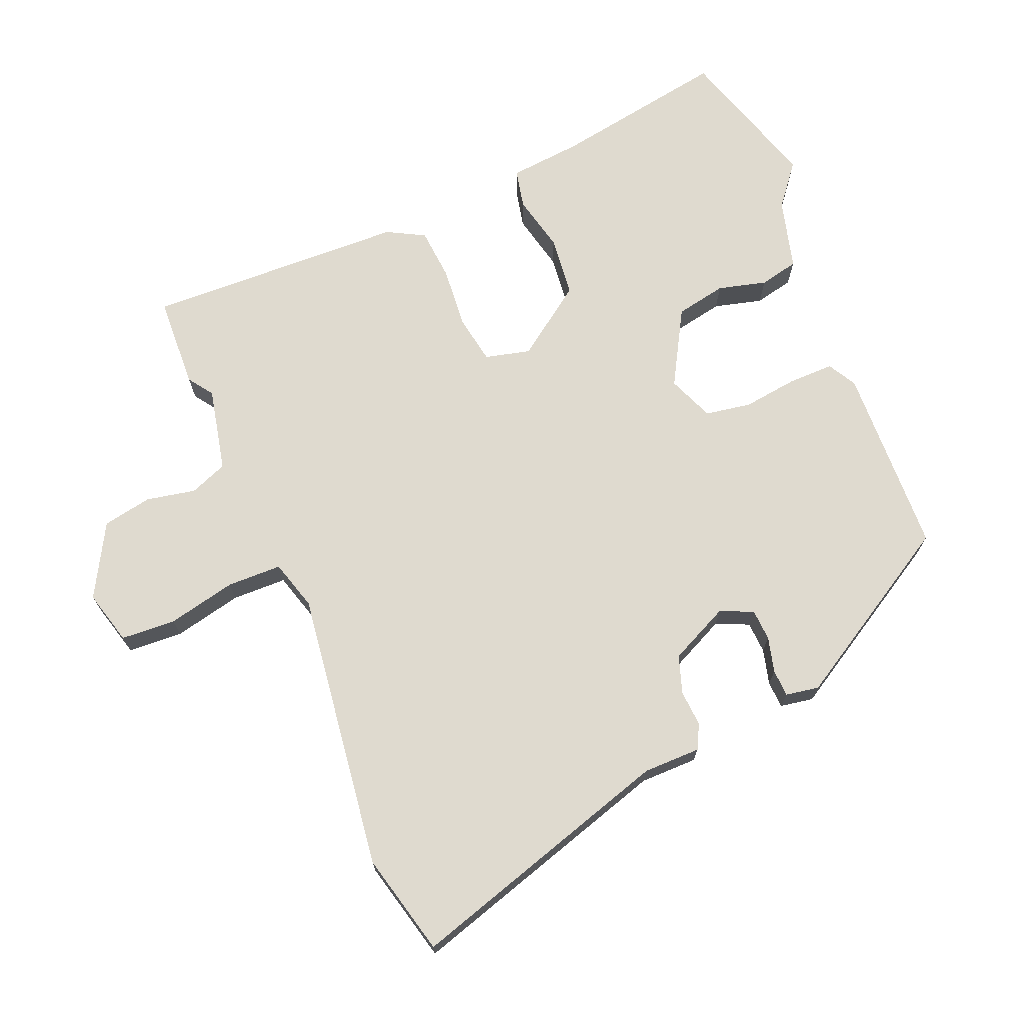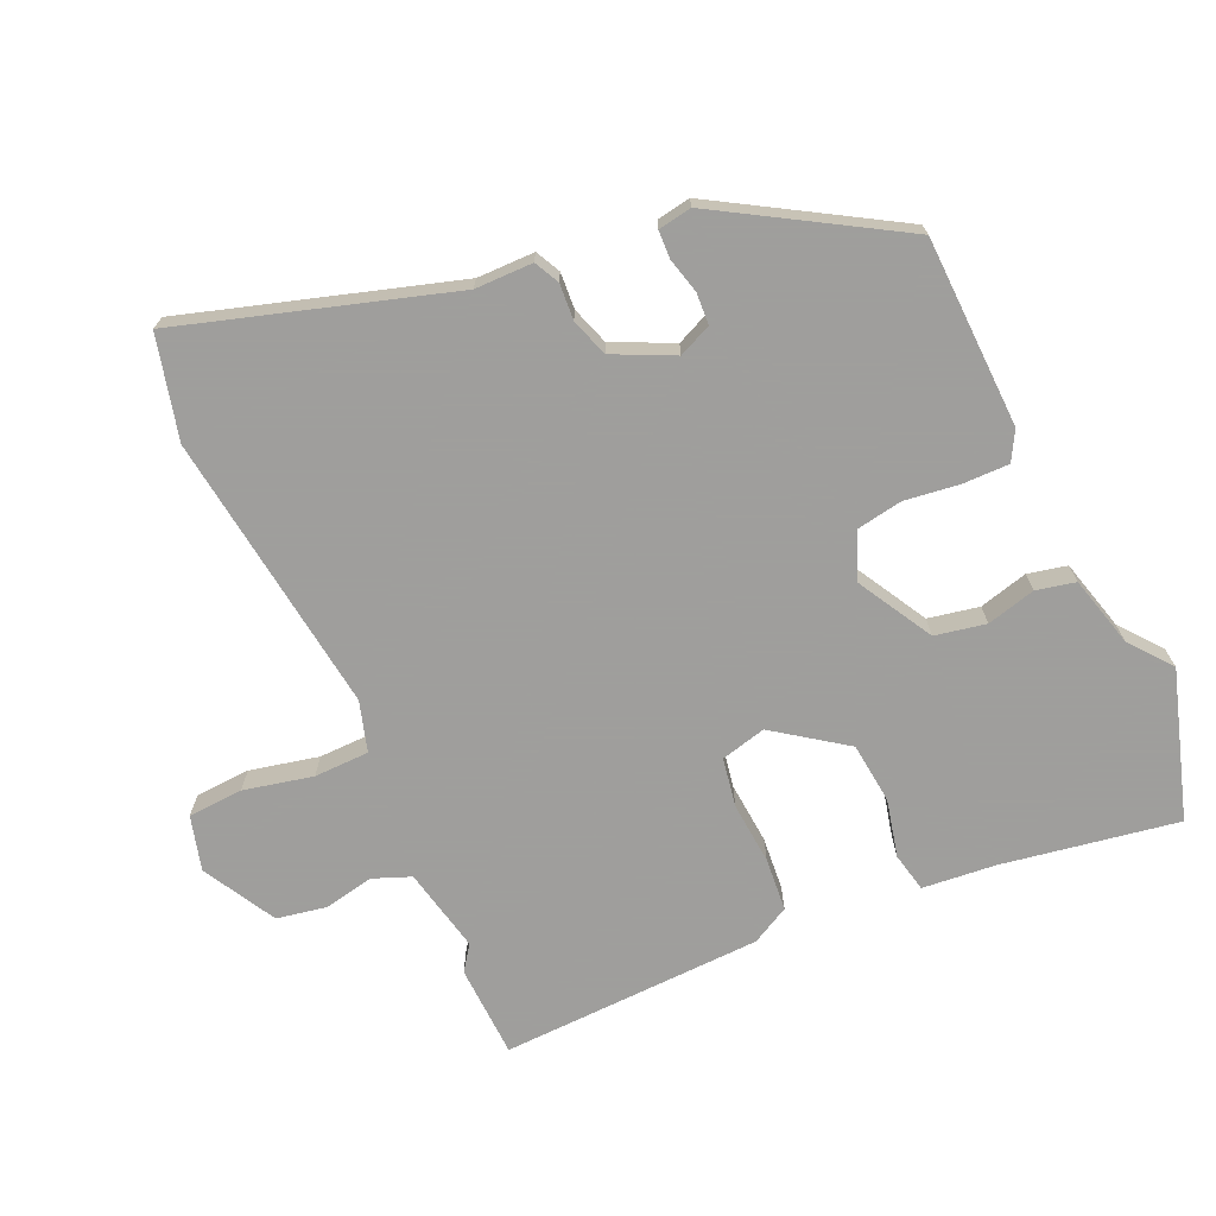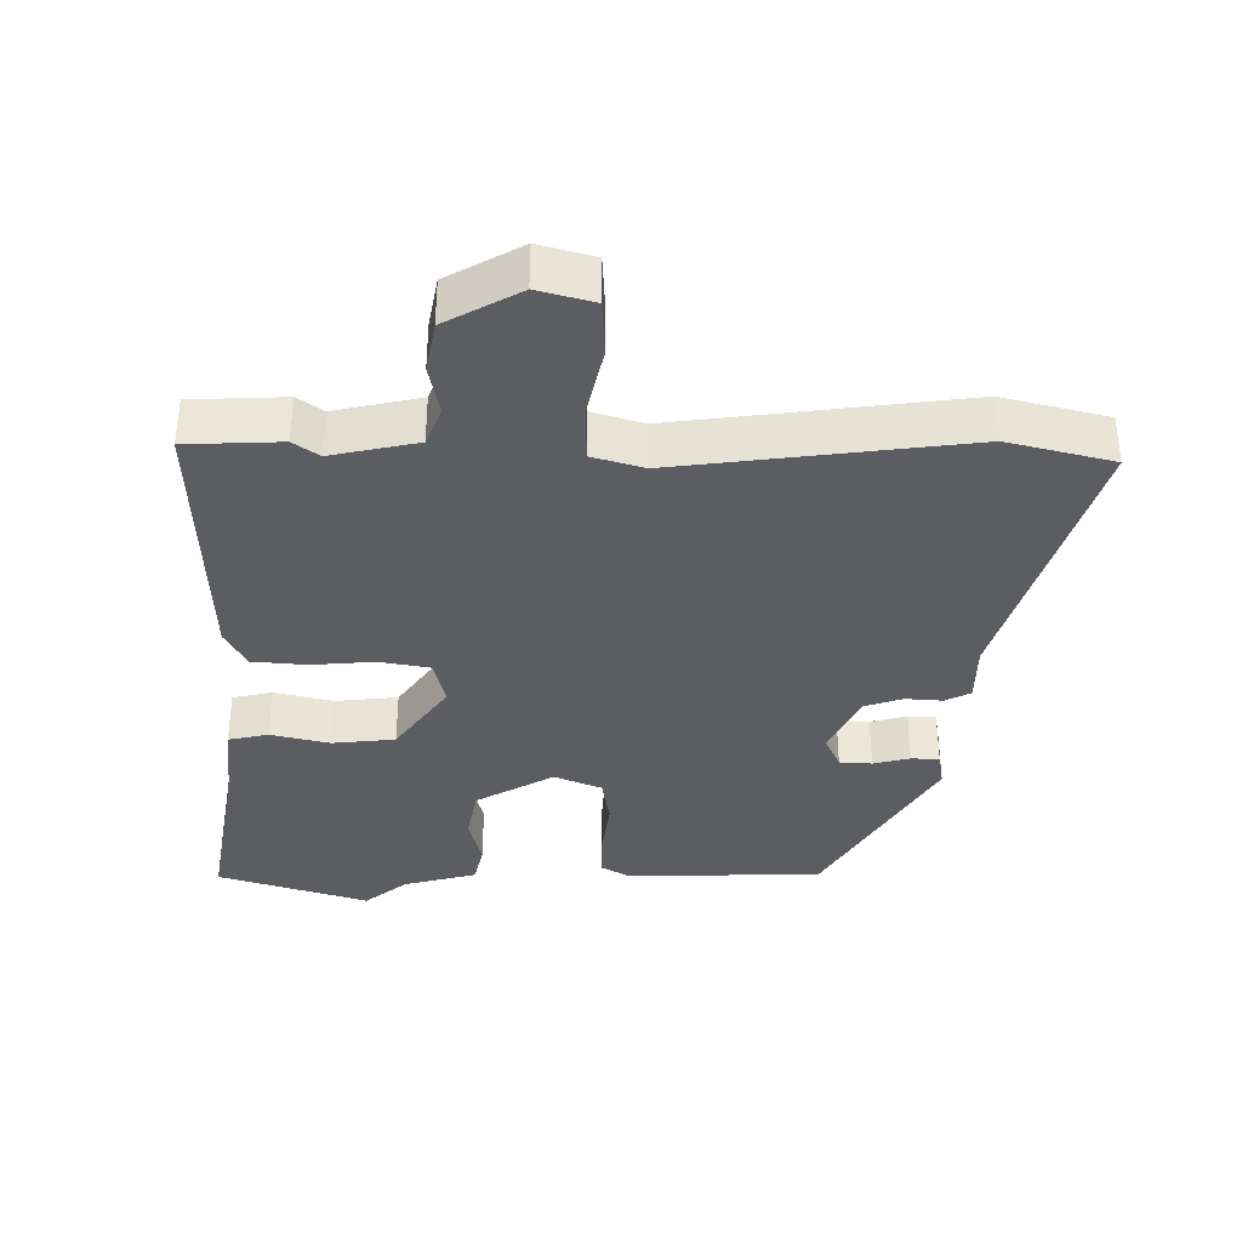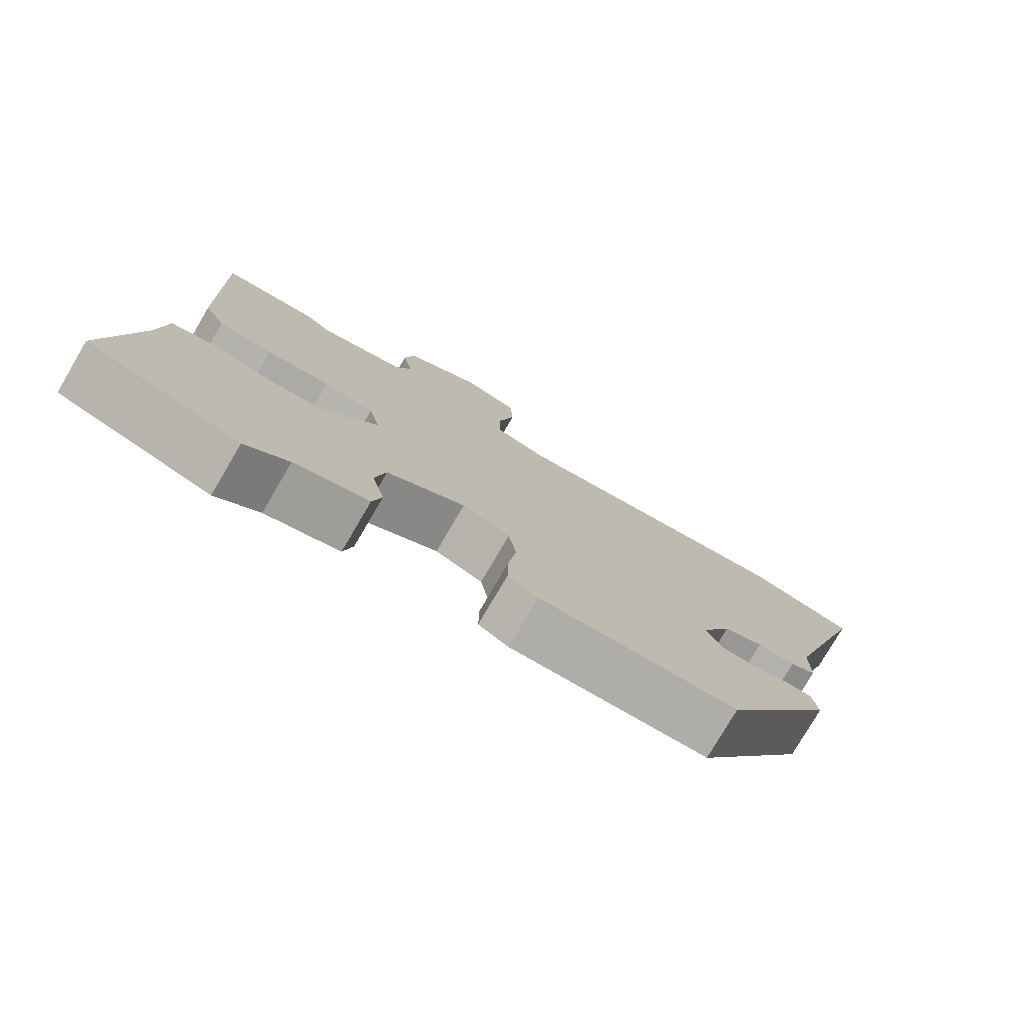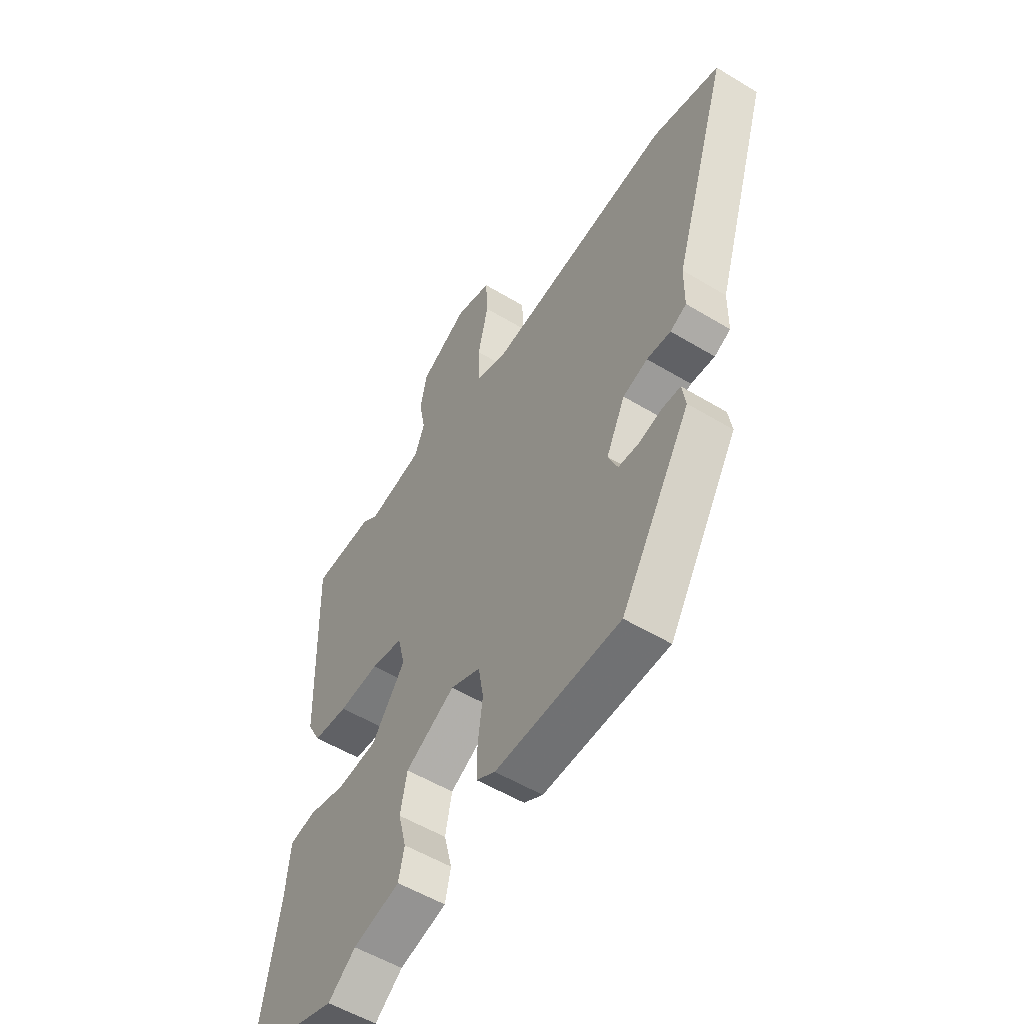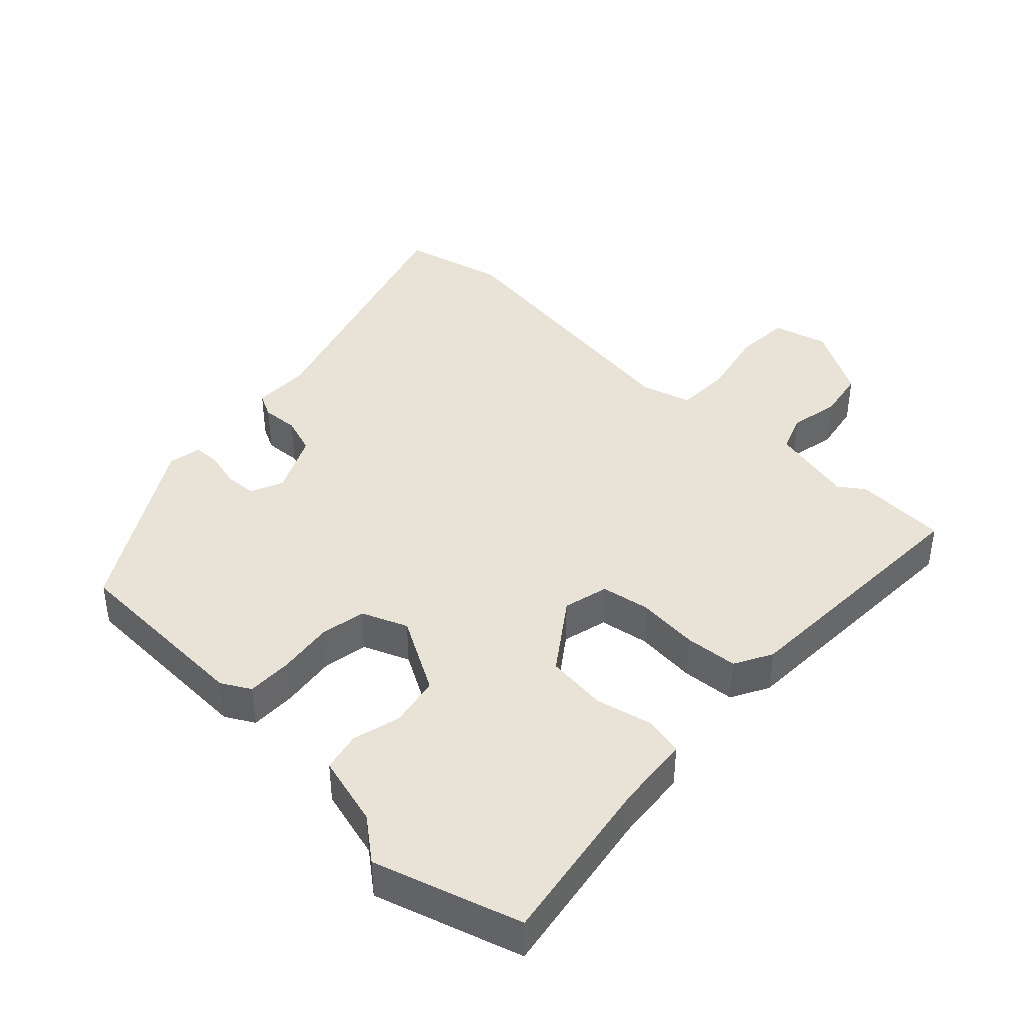
<metadata>
{"format":"obj","ext":"obj","renderer":"f3d","projection":"perspective","resolution":1024,"background":"white","views":[{"elev":70.8,"azim":67.9,"up":"+Y"},{"elev":-71.1,"azim":114.6,"up":"+Y"},{"elev":-36.6,"azim":-0.2,"up":"+Y"},{"elev":-77.8,"azim":-30.4,"up":"+Z"},{"elev":-54.0,"azim":57.2,"up":"+Z"},{"elev":41.5,"azim":-135.9,"up":"+Y"}]}
</metadata>
<code>
v -0.354 0.07 -0.547
v -0.567 0.07 -0.479
v -0.522 0.07 -0.225
v -0.511 0.07 -0.118
v -0.454 0.07 -0.106
v -0.371 0.07 -0.126
v -0.282 0.07 -0.117
v -0.208 0.07 -0.015
v -0.224 0.07 0.051
v -0.295 0.07 0.064
v -0.385 0.07 0.057
v -0.462 0.07 0.064
v -0.491 0.07 0.119
v -0.501 0.07 0.5
v -0.366 0.07 0.505
v -0.33 0.07 0.479
v -0.207 0.07 0.505
v -0.185 0.07 0.56
v -0.199 0.07 0.632
v -0.185 0.07 0.704
v -0.079 0.07 0.762
v 0 0.07 0.74
v 0.004 0.07 0.66
v -0.019 0.07 0.56
v -0.018 0.07 0.48
v 0.055 0.07 0.458
v 0.465 0.07 0.509
v 0.614 0.07 0.471
v 0.491 0.07 0.08
v 0.49 0.07 -0.004
v 0.454 0.07 -0.022
v 0.401 0.07 -0.018
v 0.346 0.07 -0.036
v 0.304 0.07 -0.123
v 0.325 0.07 -0.171
v 0.371 0.07 -0.174
v 0.423 0.07 -0.161
v 0.463 0.07 -0.163
v 0.471 0.07 -0.212
v 0.316 0.07 -0.468
v 0.039 0.07 -0.475
v -0.003 0.07 -0.451
v -0.002 0.07 -0.385
v 0.009 0.07 -0.304
v -0.002 0.07 -0.237
v -0.069 0.07 -0.209
v -0.179 0.07 -0.27
v -0.194 0.07 -0.344
v -0.176 0.07 -0.415
v -0.189 0.07 -0.472
v -0.293 0.07 -0.499
v -0.354 0 -0.547
v -0.567 0 -0.479
v -0.522 0 -0.225
v -0.511 0 -0.118
v -0.454 0 -0.106
v -0.371 0 -0.126
v -0.282 0 -0.117
v -0.208 0 -0.015
v -0.224 0 0.051
v -0.295 0 0.064
v -0.385 0 0.057
v -0.462 0 0.064
v -0.491 0 0.119
v -0.501 0 0.5
v -0.366 0 0.505
v -0.33 0 0.479
v -0.207 0 0.505
v -0.185 0 0.56
v -0.199 0 0.632
v -0.185 0 0.704
v -0.079 0 0.762
v 0 0 0.74
v 0.004 0 0.66
v -0.019 0 0.56
v -0.018 0 0.48
v 0.055 0 0.458
v 0.465 0 0.509
v 0.614 0 0.471
v 0.491 0 0.08
v 0.49 0 -0.004
v 0.454 0 -0.022
v 0.401 0 -0.018
v 0.346 0 -0.036
v 0.304 0 -0.123
v 0.325 0 -0.171
v 0.371 0 -0.174
v 0.423 0 -0.161
v 0.463 0 -0.163
v 0.471 0 -0.212
v 0.316 0 -0.468
v 0.039 0 -0.475
v -0.003 0 -0.451
v -0.002 0 -0.385
v 0.009 0 -0.304
v -0.002 0 -0.237
v -0.069 0 -0.209
v -0.179 0 -0.27
v -0.194 0 -0.344
v -0.176 0 -0.415
v -0.189 0 -0.472
v -0.293 0 -0.499
f 48 49 50 51
f 47 48 51 1
f 41 42 43 44
f 41 44 45
f 40 41 45
f 39 40 45
f 36 37 38 39
f 35 36 39 45
f 34 35 45 46
f 29 30 31 32
f 29 32 33
f 26 27 28 29
f 25 26 29 33
f 21 22 23 24
f 21 24 25
f 18 19 20 21
f 17 18 21 25
f 16 17 25 33
f 10 11 12 13
f 9 10 13 14
f 3 4 5 6
f 3 6 7
f 47 1 2 3
f 46 47 3 7
f 9 14 15 16
f 9 16 33 34
f 34 46 7 8
f 8 9 34
f 102 101 100 99
f 52 102 99 98
f 95 94 93 92
f 96 95 92
f 96 92 91
f 96 91 90
f 90 89 88 87
f 96 90 87 86
f 97 96 86 85
f 83 82 81 80
f 84 83 80
f 80 79 78 77
f 84 80 77 76
f 75 74 73 72
f 76 75 72
f 72 71 70 69
f 76 72 69 68
f 84 76 68 67
f 64 63 62 61
f 65 64 61 60
f 57 56 55 54
f 58 57 54
f 54 53 52 98
f 58 54 98 97
f 67 66 65 60
f 85 84 67 60
f 59 58 97 85
f 85 60 59
f 1 52 53 2
f 2 53 54 3
f 3 54 55 4
f 4 55 56 5
f 5 56 57 6
f 6 57 58 7
f 7 58 59 8
f 8 59 60 9
f 9 60 61 10
f 10 61 62 11
f 11 62 63 12
f 12 63 64 13
f 13 64 65 14
f 14 65 66 15
f 15 66 67 16
f 16 67 68 17
f 17 68 69 18
f 18 69 70 19
f 19 70 71 20
f 20 71 72 21
f 21 72 73 22
f 22 73 74 23
f 23 74 75 24
f 24 75 76 25
f 25 76 77 26
f 26 77 78 27
f 27 78 79 28
f 28 79 80 29
f 29 80 81 30
f 30 81 82 31
f 31 82 83 32
f 32 83 84 33
f 33 84 85 34
f 34 85 86 35
f 35 86 87 36
f 36 87 88 37
f 37 88 89 38
f 38 89 90 39
f 39 90 91 40
f 40 91 92 41
f 41 92 93 42
f 42 93 94 43
f 43 94 95 44
f 44 95 96 45
f 45 96 97 46
f 46 97 98 47
f 47 98 99 48
f 48 99 100 49
f 49 100 101 50
f 50 101 102 51
f 51 102 52 1

</code>
